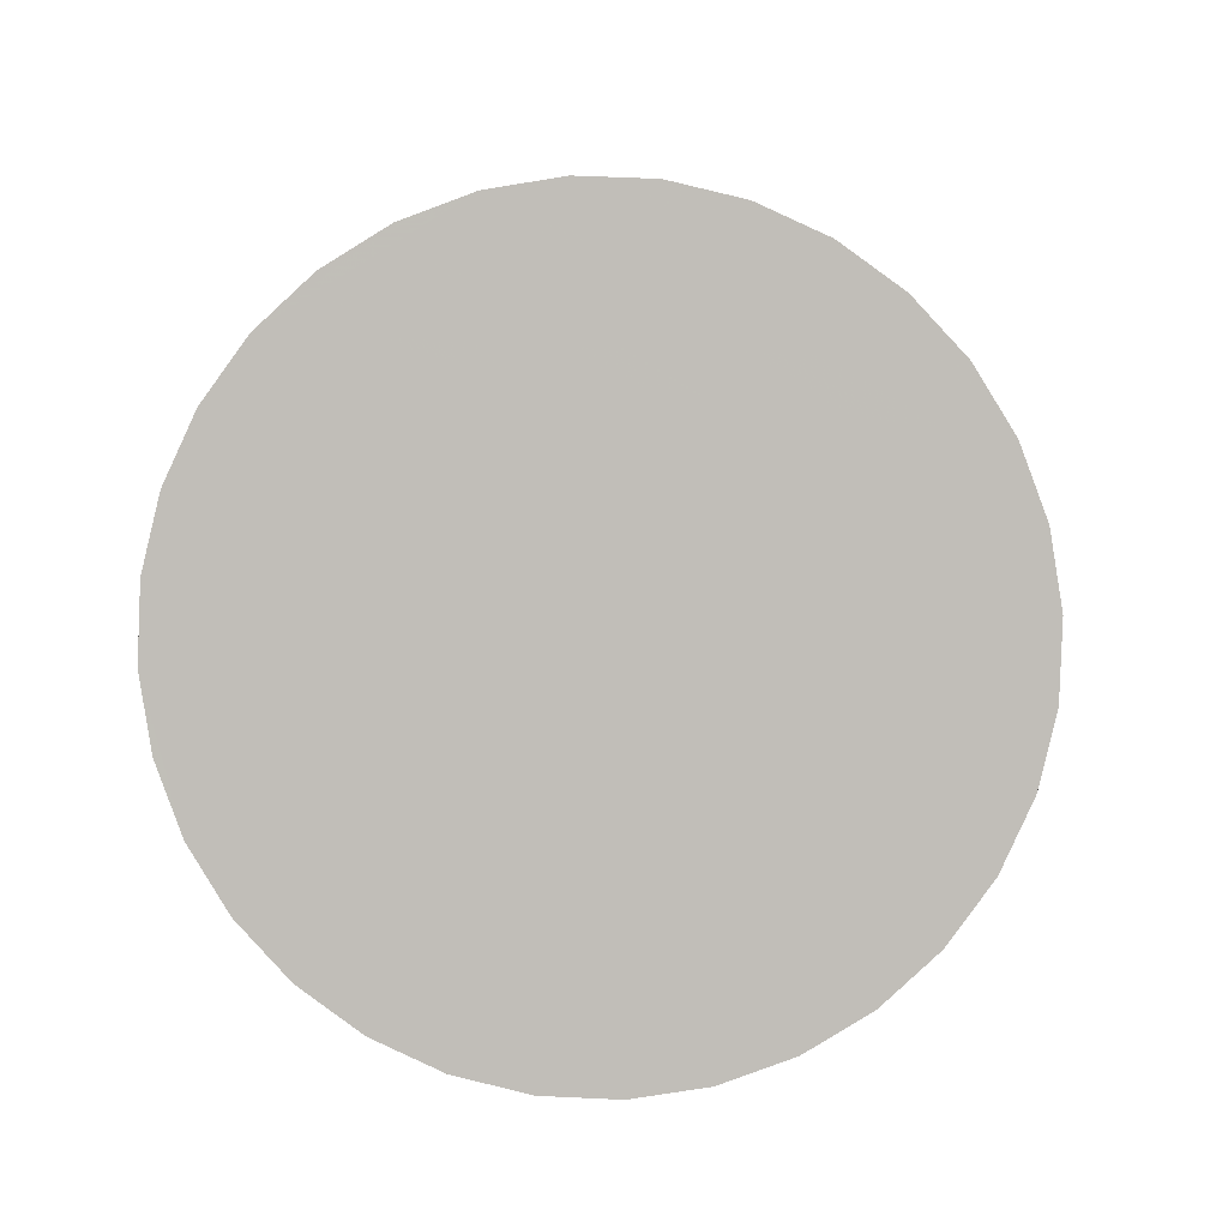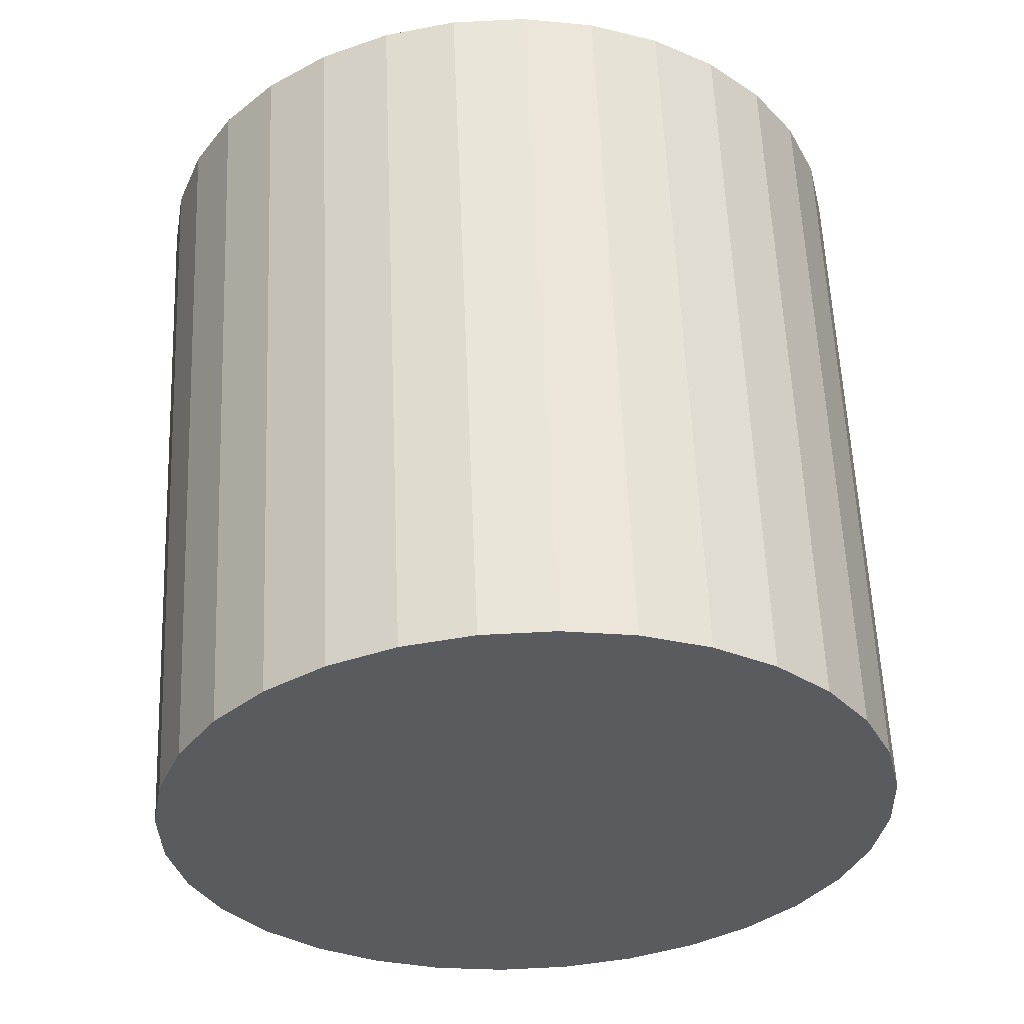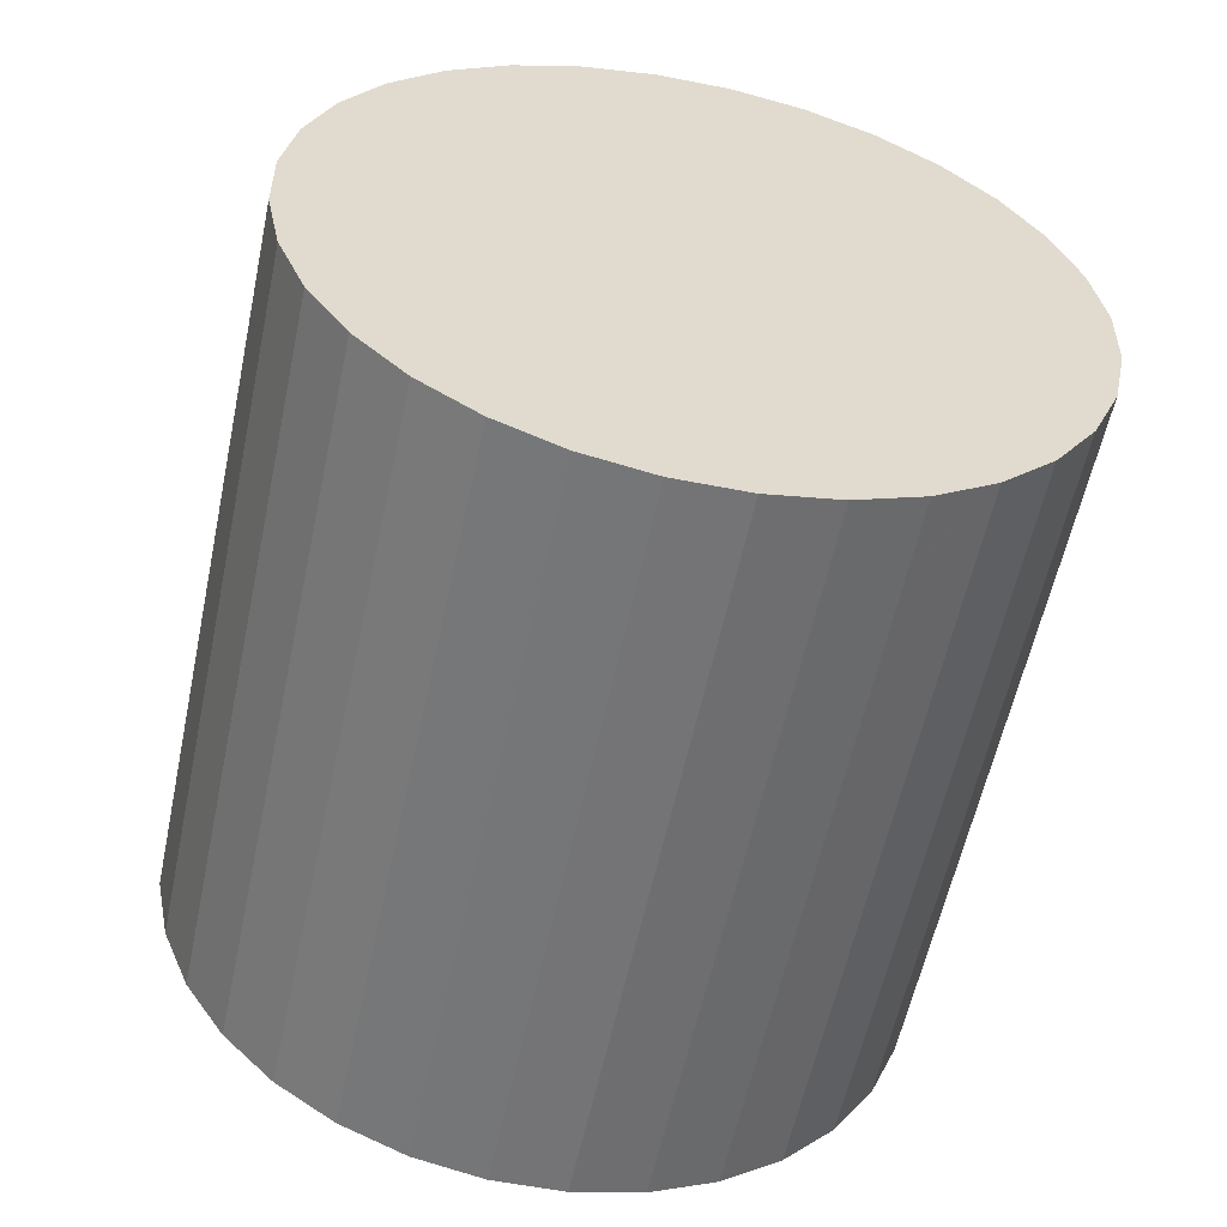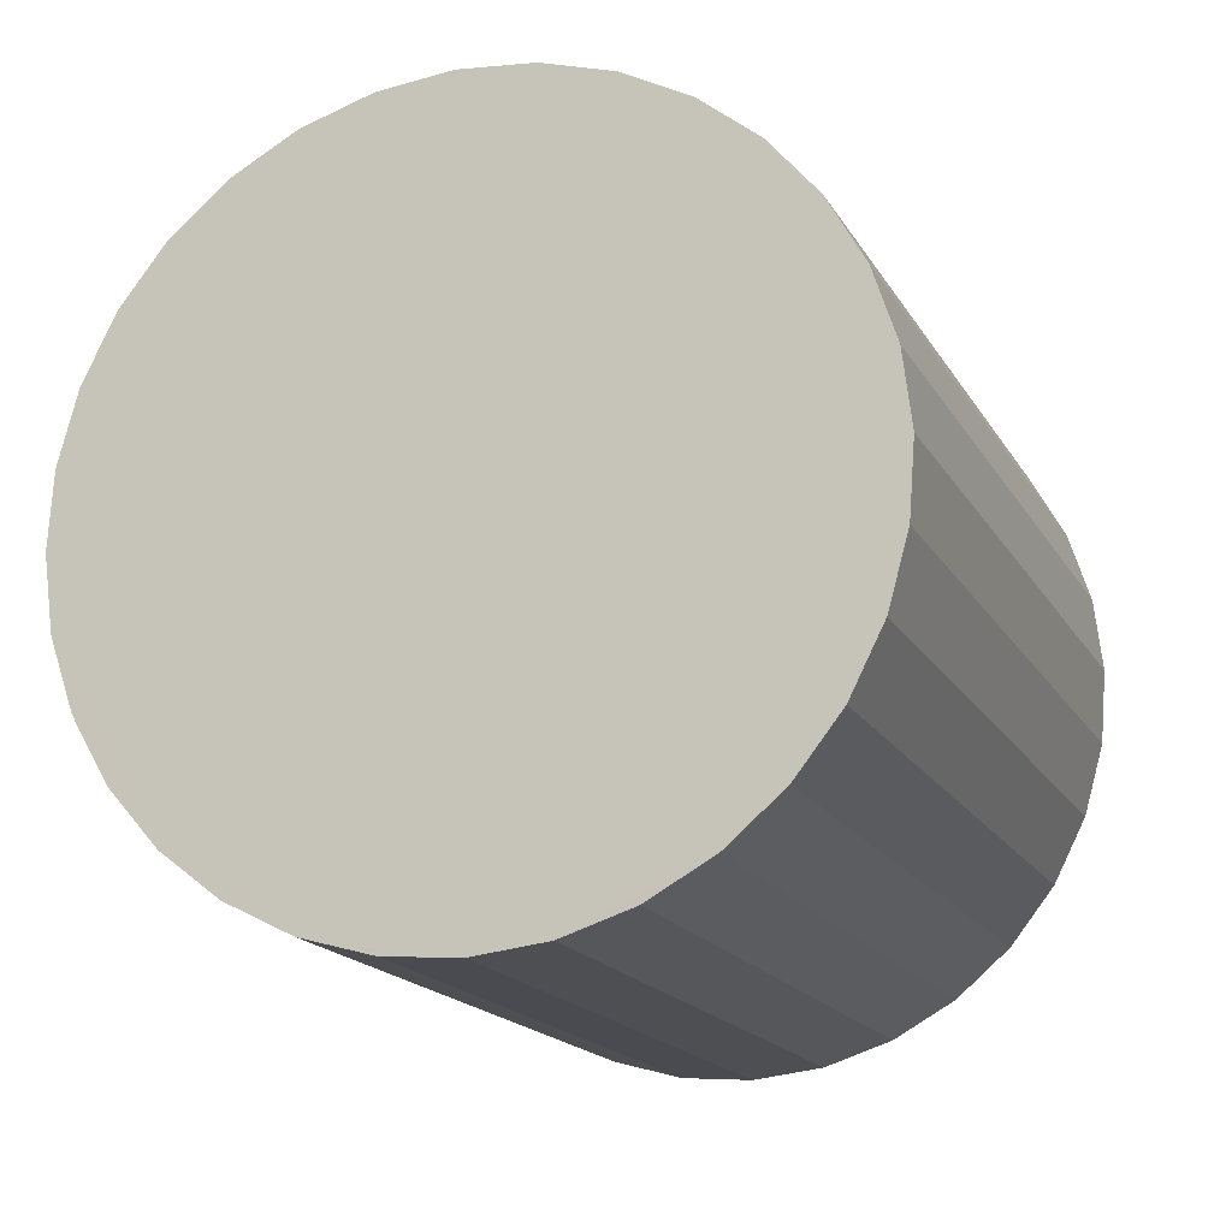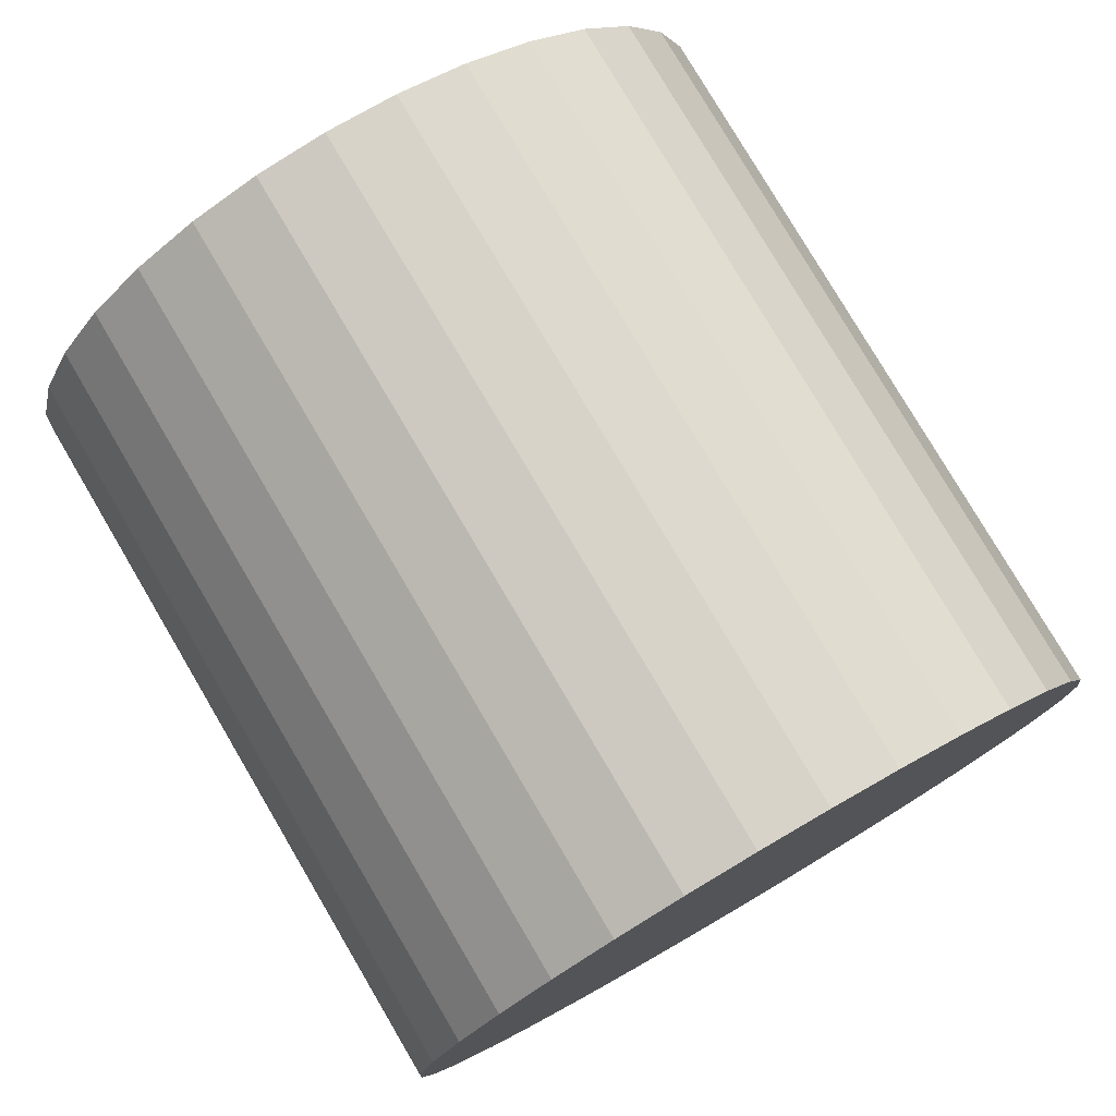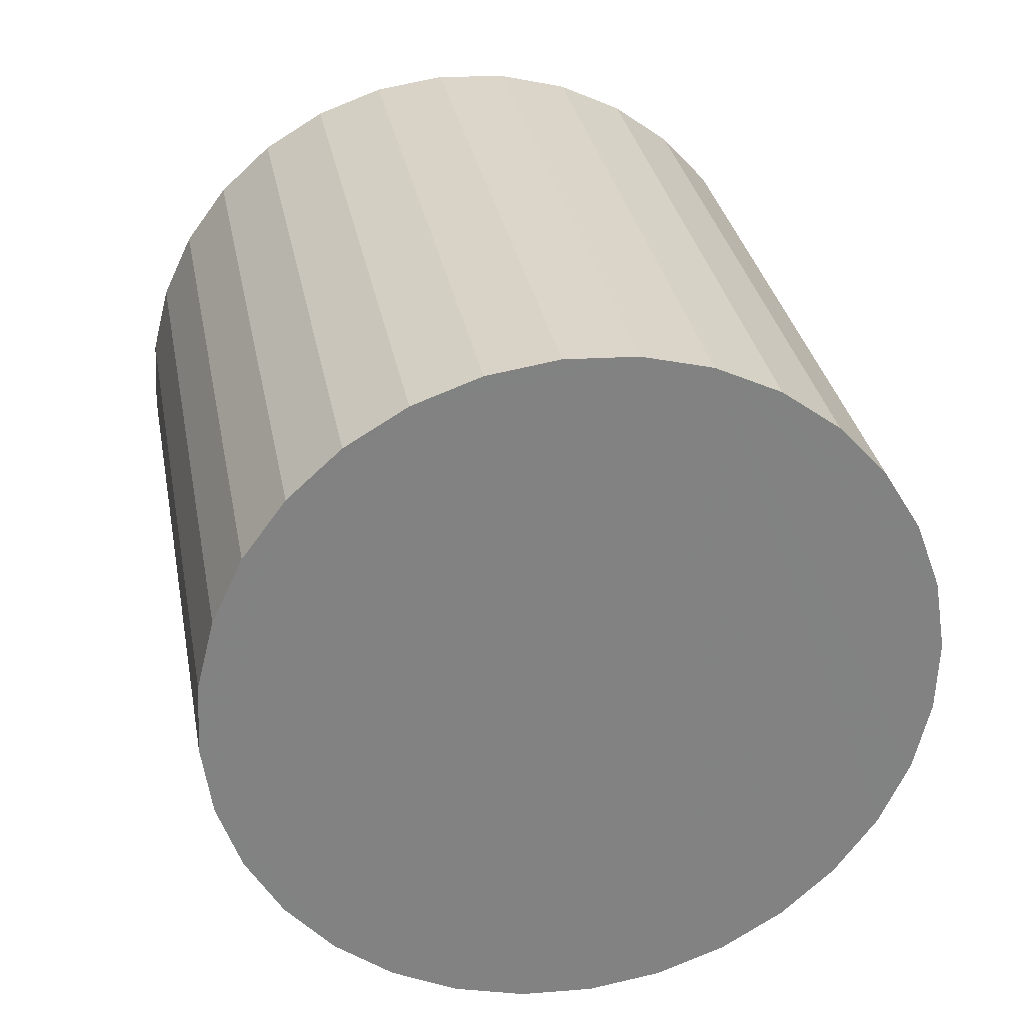
<metadata>
{"format":"obj","ext":"obj","renderer":"f3d","projection":"perspective","resolution":1024,"background":"white","views":[{"elev":-75.1,"azim":135.3,"up":"+Z"},{"elev":50.0,"azim":-11.9,"up":"+Y"},{"elev":33.6,"azim":-143.8,"up":"+Z"},{"elev":-8.8,"azim":-169.9,"up":"+Y"},{"elev":70.3,"azim":-40.2,"up":"+Y"},{"elev":-54.1,"azim":66.6,"up":"+Z"}]}
</metadata>
<code>
v 0.1567 0.8087 0.2968
v 0.1609 0.8117 0.2713
v 0.1573 0.8062 0.2966
v 0.1616 0.8092 0.2712
v 0.1574 0.8037 0.2963
v 0.1617 0.8067 0.2709
v 0.157 0.8012 0.296
v 0.1613 0.8042 0.2705
v 0.1562 0.7988 0.2956
v 0.1605 0.8019 0.2701
v 0.1549 0.7967 0.2951
v 0.1592 0.7997 0.2696
v 0.1532 0.7948 0.2946
v 0.1575 0.7979 0.2691
v 0.1512 0.7934 0.2941
v 0.1555 0.7964 0.2686
v 0.1489 0.7923 0.2936
v 0.1532 0.7954 0.2681
v 0.1465 0.7918 0.2931
v 0.1508 0.7948 0.2676
v 0.144 0.7917 0.2926
v 0.1483 0.7947 0.2672
v 0.1415 0.7921 0.2923
v 0.1458 0.7951 0.2668
v 0.1391 0.793 0.292
v 0.1434 0.796 0.2665
v 0.137 0.7943 0.2918
v 0.1413 0.7974 0.2663
v 0.1351 0.7961 0.2917
v 0.1394 0.7991 0.2662
v 0.1336 0.7981 0.2917
v 0.1379 0.8012 0.2662
v 0.1325 0.8004 0.2918
v 0.1368 0.8035 0.2663
v 0.1319 0.8029 0.292
v 0.1362 0.8059 0.2665
v 0.1318 0.8054 0.2922
v 0.1361 0.8085 0.2668
v 0.1322 0.8079 0.2926
v 0.1364 0.811 0.2671
v 0.133 0.8103 0.293
v 0.1373 0.8133 0.2676
v 0.1343 0.8124 0.2935
v 0.1386 0.8155 0.268
v 0.136 0.8143 0.294
v 0.1403 0.8173 0.2685
v 0.138 0.8157 0.2945
v 0.1423 0.8188 0.269
v 0.1403 0.8168 0.295
v 0.1445 0.8198 0.2696
v 0.1427 0.8174 0.2955
v 0.147 0.8204 0.27
v 0.1452 0.8174 0.2959
v 0.1495 0.8205 0.2705
v 0.1477 0.817 0.2963
v 0.152 0.82 0.2708
v 0.1501 0.8161 0.2966
v 0.1543 0.8192 0.2711
v 0.1522 0.8148 0.2968
v 0.1565 0.8178 0.2713
v 0.1541 0.813 0.2969
v 0.1584 0.8161 0.2714
v 0.1556 0.811 0.2969
v 0.1599 0.814 0.2714
f 1 2 3
f 3 4 5
f 5 6 7
f 7 8 9
f 9 10 12
f 11 12 13
f 13 14 15
f 15 16 17
f 17 18 19
f 19 20 21
f 21 22 24
f 23 24 25
f 25 26 28
f 27 28 30
f 29 30 32
f 31 32 34
f 33 34 36
f 35 36 37
f 37 38 39
f 39 40 42
f 41 42 44
f 43 44 46
f 45 46 48
f 47 48 50
f 49 50 52
f 51 52 53
f 53 54 55
f 55 56 57
f 57 58 59
f 59 60 61
f 4 2 6
f 63 64 1
f 61 62 63
f 1 3 63
f 2 4 3
f 4 6 5
f 6 8 7
f 8 10 9
f 11 9 12
f 12 14 13
f 14 16 15
f 16 18 17
f 18 20 19
f 20 22 21
f 23 21 24
f 24 26 25
f 27 25 28
f 29 27 30
f 31 29 32
f 33 31 34
f 35 33 36
f 36 38 37
f 38 40 39
f 41 39 42
f 43 41 44
f 45 43 46
f 47 45 48
f 49 47 50
f 51 49 52
f 52 54 53
f 54 56 55
f 56 58 57
f 58 60 59
f 60 62 61
f 2 64 6
f 64 62 6
f 62 60 6
f 60 58 6
f 58 56 6
f 56 54 6
f 54 52 6
f 52 50 6
f 50 48 6
f 48 46 6
f 46 44 6
f 20 24 22
f 18 24 20
f 8 12 10
f 24 28 26
f 18 28 24
f 30 34 32
f 28 34 30
f 18 34 28
f 14 18 16
f 14 34 18
f 34 38 36
f 14 38 34
f 42 40 38
f 42 38 14
f 8 14 12
f 42 14 8
f 44 42 6
f 42 8 6
f 64 2 1
f 62 64 63
f 3 5 63
f 5 7 63
f 7 9 63
f 9 11 63
f 11 13 63
f 13 15 63
f 15 17 63
f 17 19 63
f 19 21 63
f 21 23 63
f 23 25 63
f 25 27 63
f 27 29 63
f 29 31 63
f 31 33 63
f 33 35 63
f 35 37 63
f 37 39 63
f 39 41 63
f 41 43 63
f 43 45 63
f 45 47 63
f 47 49 63
f 49 51 63
f 51 53 63
f 53 55 63
f 55 57 63
f 57 59 63
f 59 61 63

</code>
